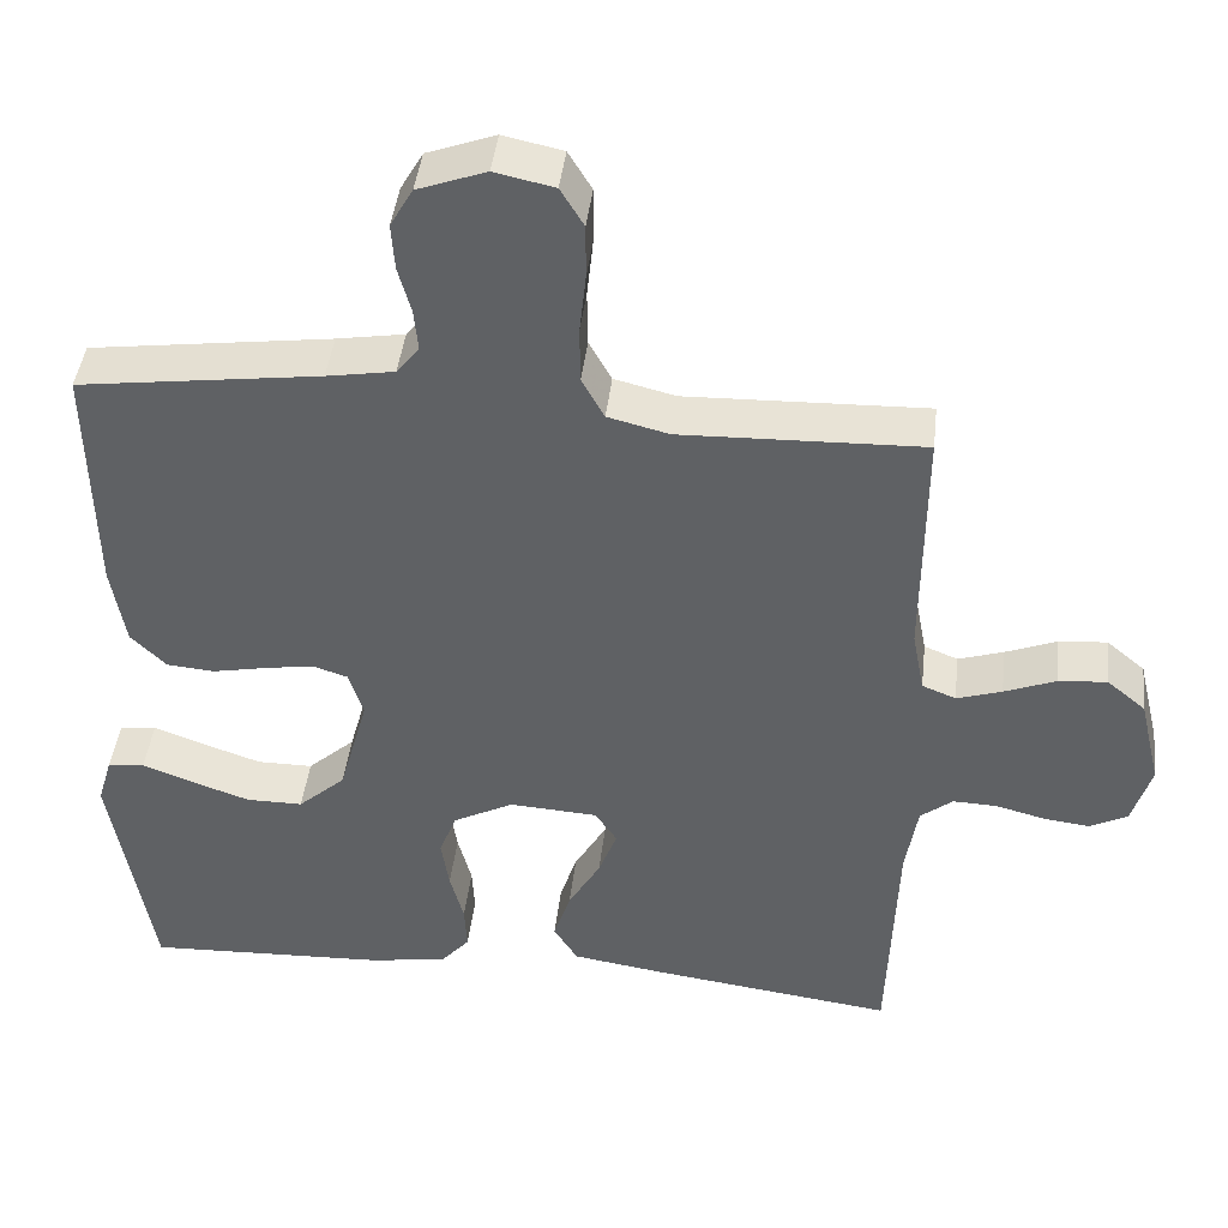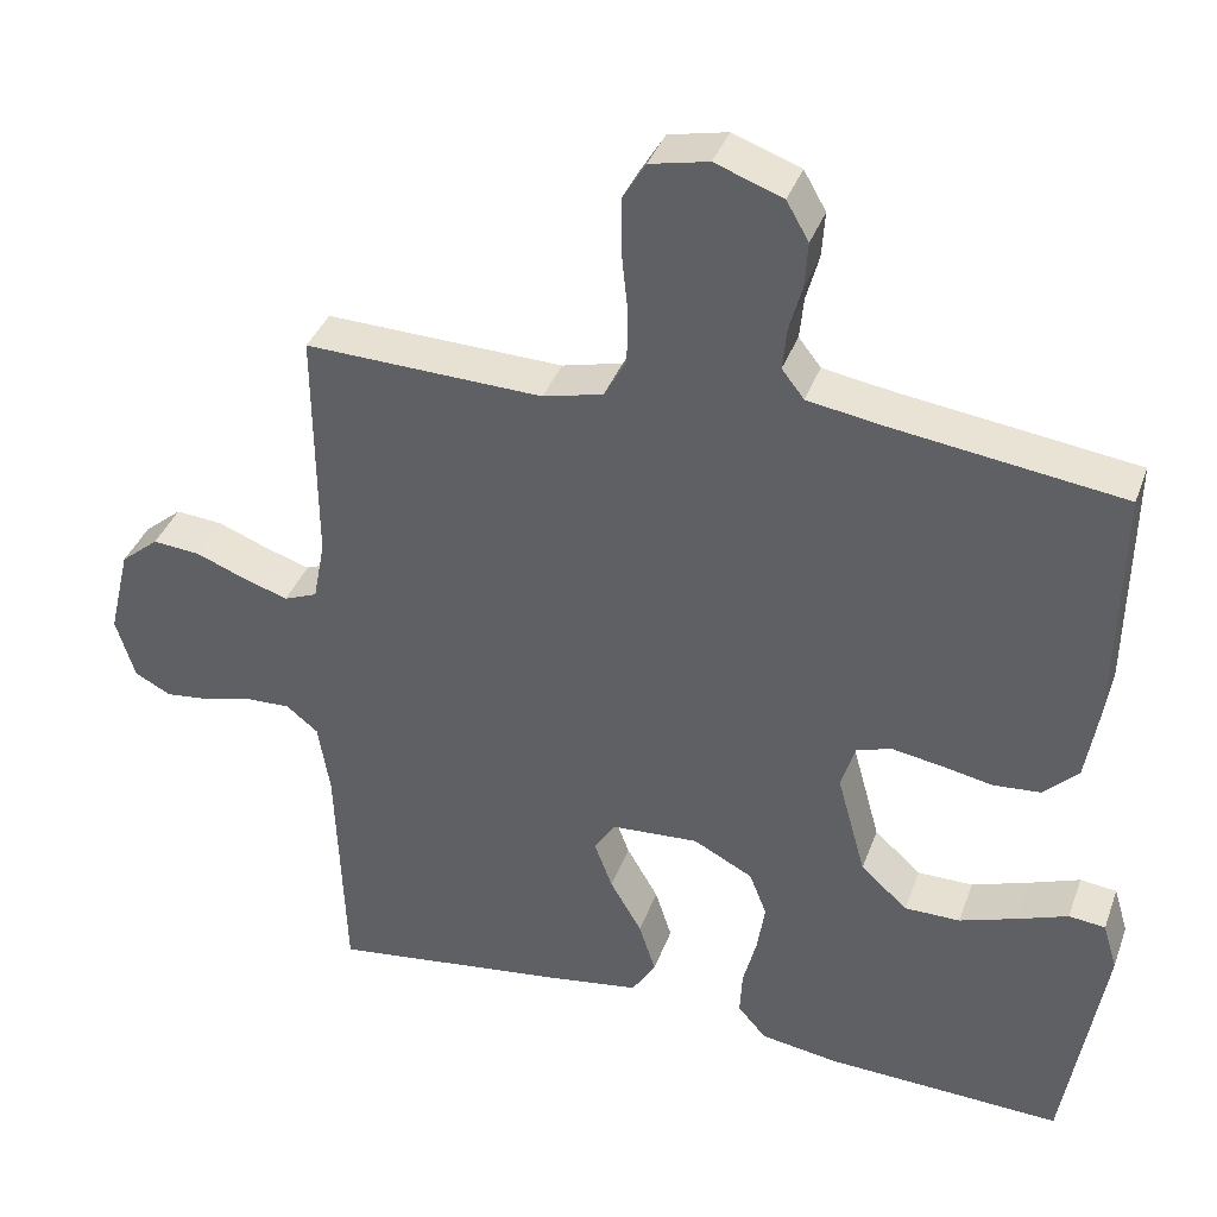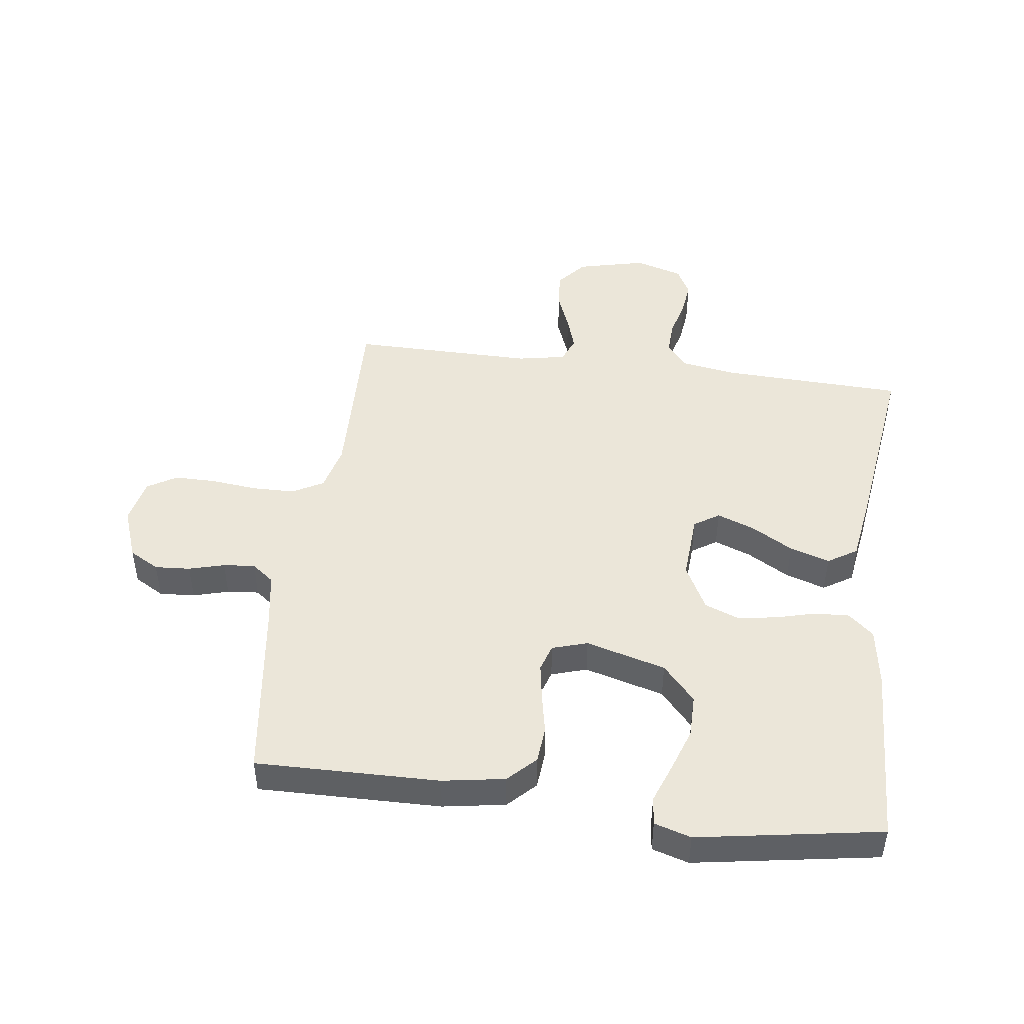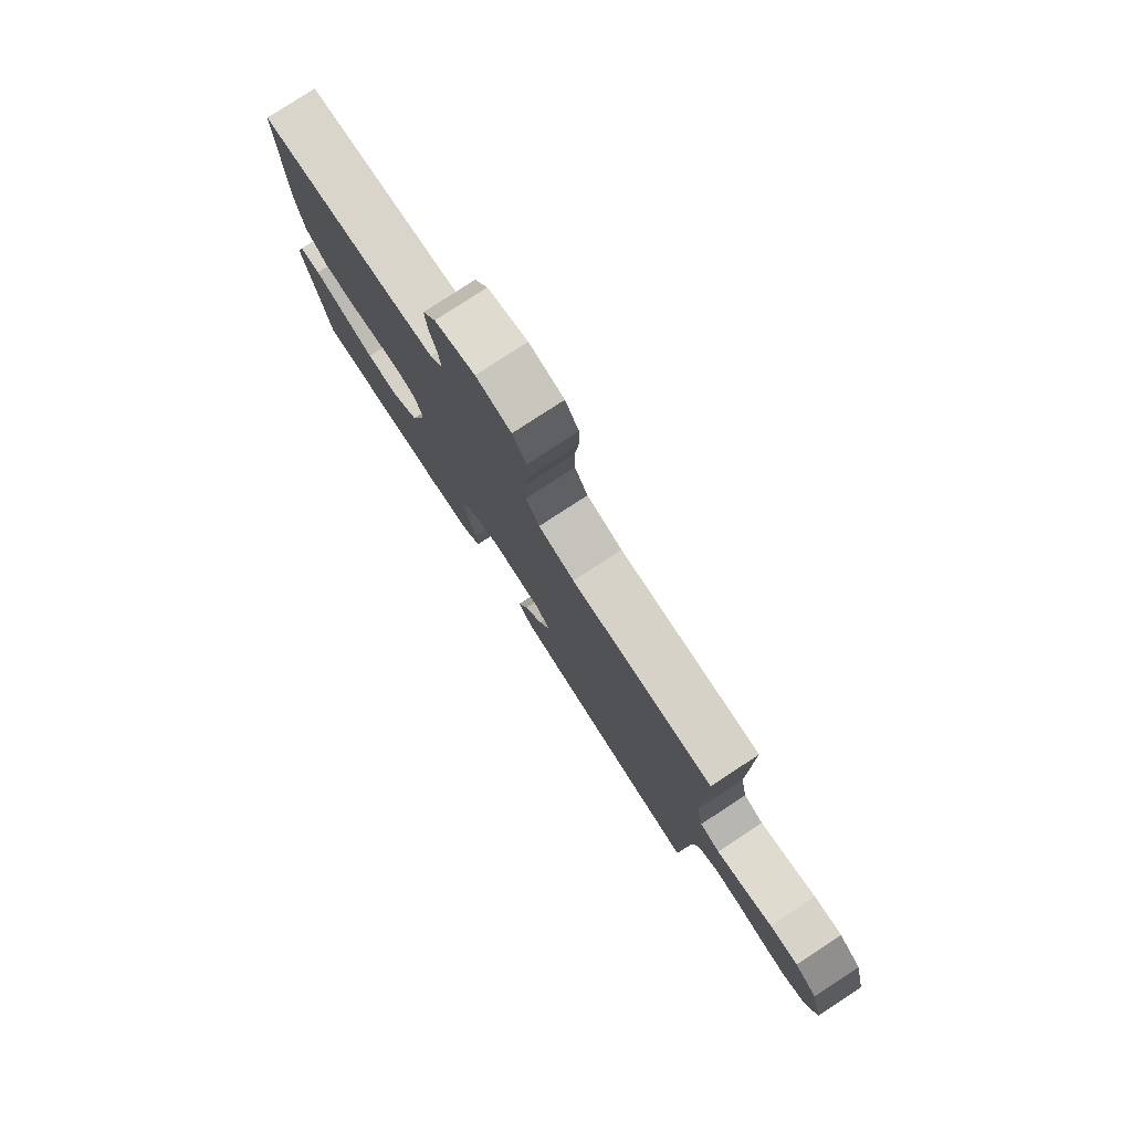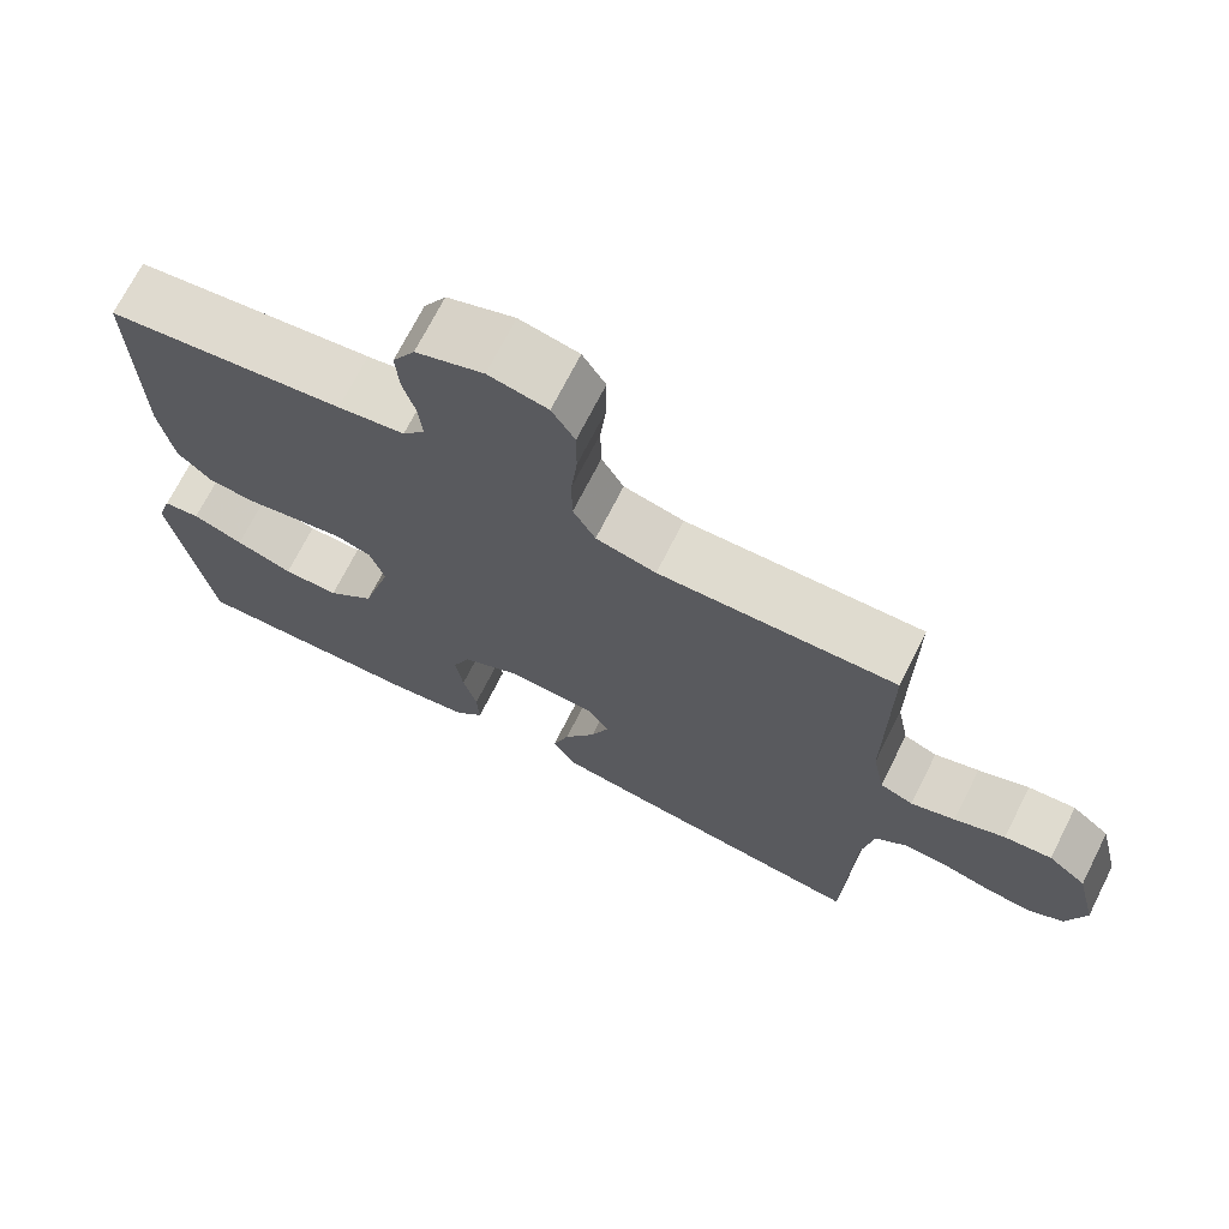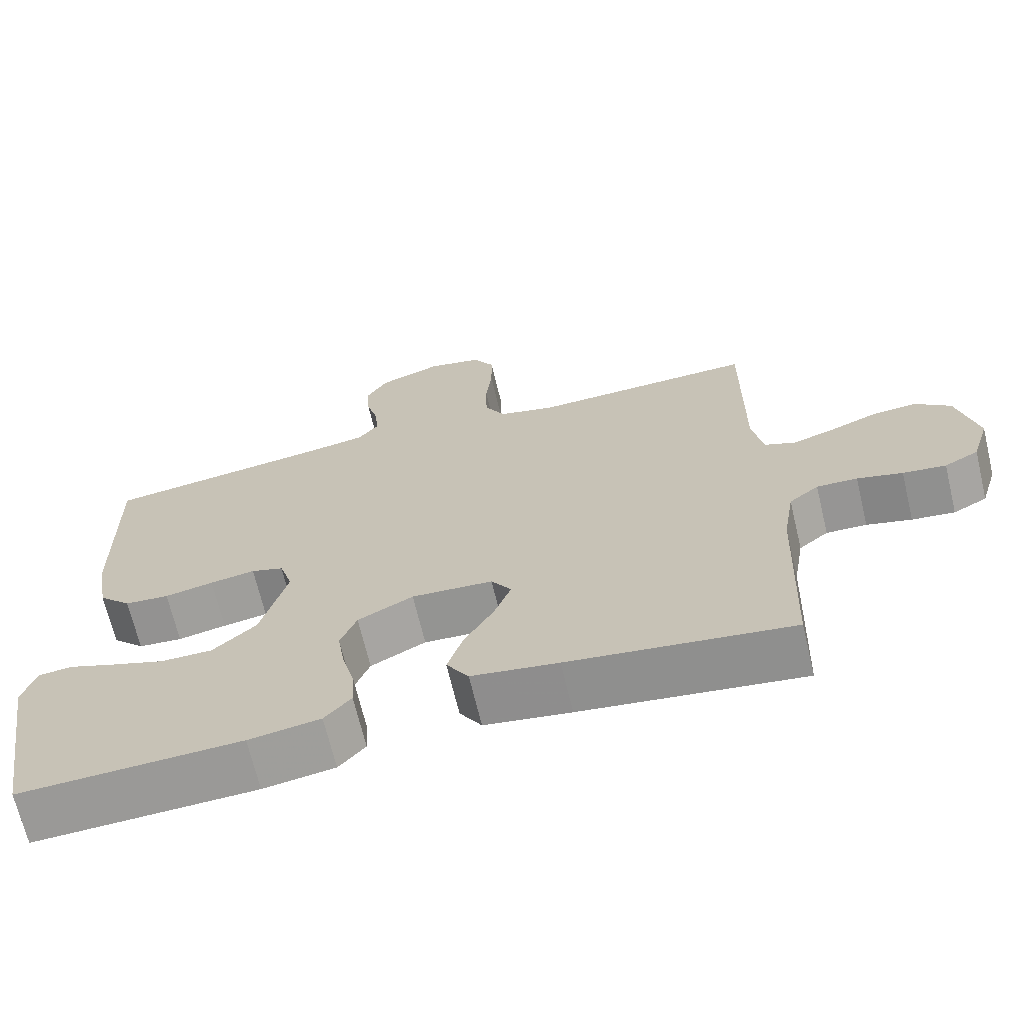
<metadata>
{"format":"obj","ext":"obj","renderer":"f3d","projection":"perspective","resolution":1024,"background":"white","views":[{"elev":43.1,"azim":-173.5,"up":"+Z"},{"elev":37.6,"azim":18.8,"up":"+Z"},{"elev":46.7,"azim":97.5,"up":"+Y"},{"elev":79.5,"azim":-123.1,"up":"+Z"},{"elev":70.8,"azim":-153.2,"up":"+Z"},{"elev":-68.3,"azim":-166.6,"up":"+Z"}]}
</metadata>
<code>
v 0.5 0.07 -0.5
v 0.2 0.07 -0.488
v 0.103 0.07 -0.473
v 0.067 0.07 -0.432
v 0.07 0.07 -0.375
v 0.087 0.07 -0.31
v 0.097 0.07 -0.246
v 0.075 0.07 -0.19
v 0 0.07 -0.151
v -0.11 0.07 -0.158
v -0.137 0.07 -0.199
v -0.114 0.07 -0.26
v -0.074 0.07 -0.329
v -0.053 0.07 -0.394
v -0.083 0.07 -0.442
v -0.2 0.07 -0.46
v -0.5 0.07 -0.5
v -0.511 0.07 -0.2
v -0.526 0.07 -0.109
v -0.566 0.07 -0.077
v -0.621 0.07 -0.079
v -0.682 0.07 -0.095
v -0.74 0.07 -0.102
v -0.786 0.07 -0.078
v -0.81 0.07 0
v -0.783 0.07 0.113
v -0.735 0.07 0.153
v -0.675 0.07 0.148
v -0.611 0.07 0.123
v -0.555 0.07 0.105
v -0.513 0.07 0.122
v -0.498 0.07 0.2
v -0.5 0.07 0.5
v -0.2 0.07 0.491
v -0.124 0.07 0.51
v -0.096 0.07 0.561
v -0.095 0.07 0.63
v -0.103 0.07 0.706
v -0.103 0.07 0.774
v -0.074 0.07 0.822
v 0 0.07 0.838
v 0.085 0.07 0.807
v 0.113 0.07 0.758
v 0.109 0.07 0.7
v 0.093 0.07 0.642
v 0.088 0.07 0.59
v 0.116 0.07 0.554
v 0.2 0.07 0.54
v 0.5 0.07 0.5
v 0.495 0.07 0.2
v 0.478 0.07 0.098
v 0.434 0.07 0.054
v 0.374 0.07 0.049
v 0.308 0.07 0.062
v 0.247 0.07 0.072
v 0.203 0.07 0.058
v 0.185 0.07 0
v 0.221 0.07 -0.131
v 0.28 0.07 -0.184
v 0.35 0.07 -0.184
v 0.422 0.07 -0.159
v 0.486 0.07 -0.135
v 0.532 0.07 -0.14
v 0.55 0.07 -0.2
v 0.5 0 -0.5
v 0.2 0 -0.488
v 0.103 0 -0.473
v 0.067 0 -0.432
v 0.07 0 -0.375
v 0.087 0 -0.31
v 0.097 0 -0.246
v 0.075 0 -0.19
v 0 0 -0.151
v -0.11 0 -0.158
v -0.137 0 -0.199
v -0.114 0 -0.26
v -0.074 0 -0.329
v -0.053 0 -0.394
v -0.083 0 -0.442
v -0.2 0 -0.46
v -0.5 0 -0.5
v -0.511 0 -0.2
v -0.526 0 -0.109
v -0.566 0 -0.077
v -0.621 0 -0.079
v -0.682 0 -0.095
v -0.74 0 -0.102
v -0.786 0 -0.078
v -0.81 0 0
v -0.783 0 0.113
v -0.735 0 0.153
v -0.675 0 0.148
v -0.611 0 0.123
v -0.555 0 0.105
v -0.513 0 0.122
v -0.498 0 0.2
v -0.5 0 0.5
v -0.2 0 0.491
v -0.124 0 0.51
v -0.096 0 0.561
v -0.095 0 0.63
v -0.103 0 0.706
v -0.103 0 0.774
v -0.074 0 0.822
v 0 0 0.838
v 0.085 0 0.807
v 0.113 0 0.758
v 0.109 0 0.7
v 0.093 0 0.642
v 0.088 0 0.59
v 0.116 0 0.554
v 0.2 0 0.54
v 0.5 0 0.5
v 0.495 0 0.2
v 0.478 0 0.098
v 0.434 0 0.054
v 0.374 0 0.049
v 0.308 0 0.062
v 0.247 0 0.072
v 0.203 0 0.058
v 0.185 0 0
v 0.221 0 -0.131
v 0.28 0 -0.184
v 0.35 0 -0.184
v 0.422 0 -0.159
v 0.486 0 -0.135
v 0.532 0 -0.14
v 0.55 0 -0.2
f 4 5 6
f 3 4 6
f 2 3 6
f 1 2 6
f 64 1 6
f 63 64 6
f 62 63 6
f 61 62 6
f 60 61 6
f 59 60 6 7
f 58 59 7 8
f 57 58 8 9
f 56 57 9 10
f 52 53 54
f 51 52 54
f 50 51 54
f 49 50 54
f 48 49 54
f 47 48 54 55
f 46 47 55 56
f 43 44 45
f 42 43 45
f 41 42 45
f 40 41 45
f 39 40 45
f 38 39 45
f 37 38 45
f 36 37 45 46
f 46 56 10
f 36 46 10
f 35 36 10
f 32 33 34
f 35 10 11
f 34 35 11
f 32 34 11
f 31 32 11
f 27 28 29
f 26 27 29
f 25 26 29
f 24 25 29
f 23 24 29
f 22 23 29
f 21 22 29
f 20 21 29 30
f 31 11 12
f 30 31 12
f 20 30 12
f 19 20 12
f 16 17 18
f 16 18 19
f 15 16 19
f 14 15 19
f 13 14 19
f 12 13 19
f 70 69 68
f 70 68 67
f 70 67 66
f 70 66 65
f 70 65 128
f 70 128 127
f 70 127 126
f 70 126 125
f 70 125 124
f 71 70 124 123
f 72 71 123 122
f 73 72 122 121
f 74 73 121 120
f 118 117 116
f 118 116 115
f 118 115 114
f 118 114 113
f 118 113 112
f 119 118 112 111
f 120 119 111 110
f 109 108 107
f 109 107 106
f 109 106 105
f 109 105 104
f 109 104 103
f 109 103 102
f 109 102 101
f 110 109 101 100
f 74 120 110
f 74 110 100
f 74 100 99
f 98 97 96
f 75 74 99
f 75 99 98
f 75 98 96
f 75 96 95
f 93 92 91
f 93 91 90
f 93 90 89
f 93 89 88
f 93 88 87
f 93 87 86
f 93 86 85
f 94 93 85 84
f 76 75 95
f 76 95 94
f 76 94 84
f 76 84 83
f 82 81 80
f 83 82 80
f 83 80 79
f 83 79 78
f 83 78 77
f 83 77 76
f 1 65 66 2
f 2 66 67 3
f 3 67 68 4
f 4 68 69 5
f 5 69 70 6
f 6 70 71 7
f 7 71 72 8
f 8 72 73 9
f 9 73 74 10
f 10 74 75 11
f 11 75 76 12
f 12 76 77 13
f 13 77 78 14
f 14 78 79 15
f 15 79 80 16
f 16 80 81 17
f 17 81 82 18
f 18 82 83 19
f 19 83 84 20
f 20 84 85 21
f 21 85 86 22
f 22 86 87 23
f 23 87 88 24
f 24 88 89 25
f 25 89 90 26
f 26 90 91 27
f 27 91 92 28
f 28 92 93 29
f 29 93 94 30
f 30 94 95 31
f 31 95 96 32
f 32 96 97 33
f 33 97 98 34
f 34 98 99 35
f 35 99 100 36
f 36 100 101 37
f 37 101 102 38
f 38 102 103 39
f 39 103 104 40
f 40 104 105 41
f 41 105 106 42
f 42 106 107 43
f 43 107 108 44
f 44 108 109 45
f 45 109 110 46
f 46 110 111 47
f 47 111 112 48
f 48 112 113 49
f 49 113 114 50
f 50 114 115 51
f 51 115 116 52
f 52 116 117 53
f 53 117 118 54
f 54 118 119 55
f 55 119 120 56
f 56 120 121 57
f 57 121 122 58
f 58 122 123 59
f 59 123 124 60
f 60 124 125 61
f 61 125 126 62
f 62 126 127 63
f 63 127 128 64
f 64 128 65 1

</code>
